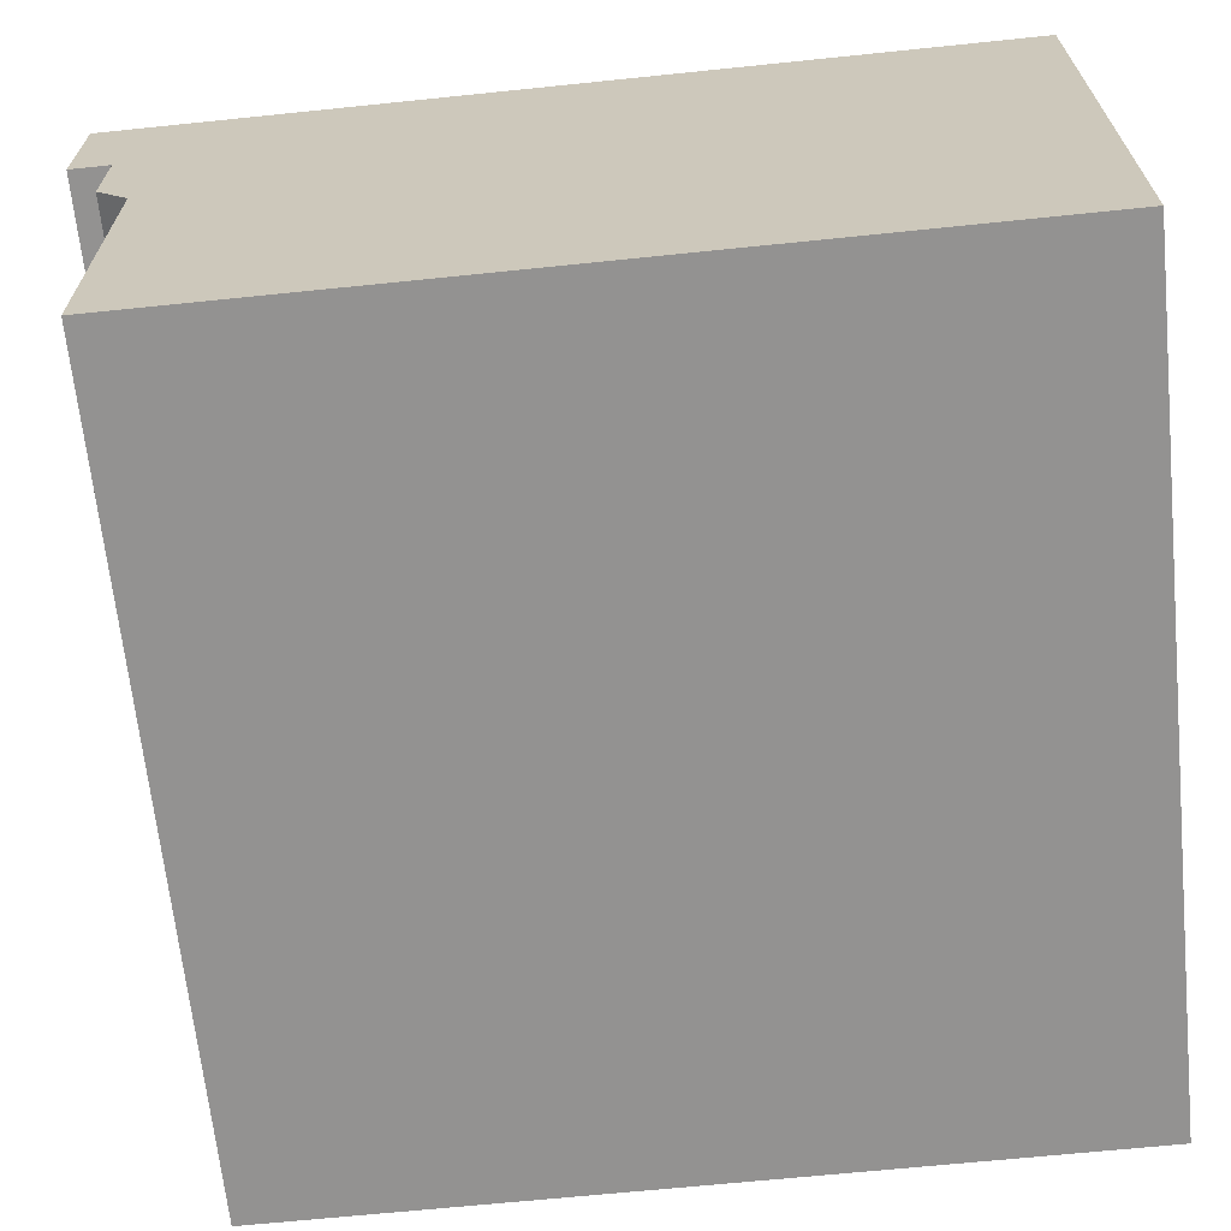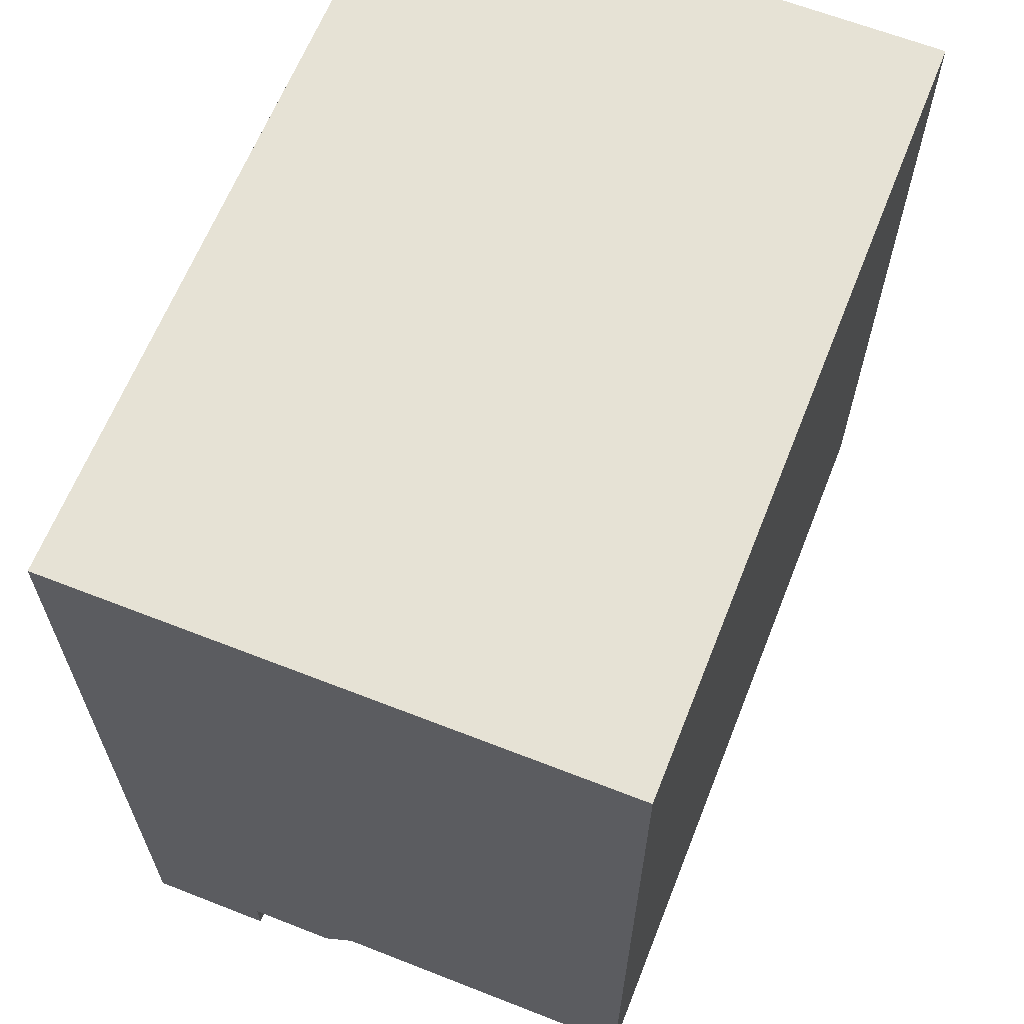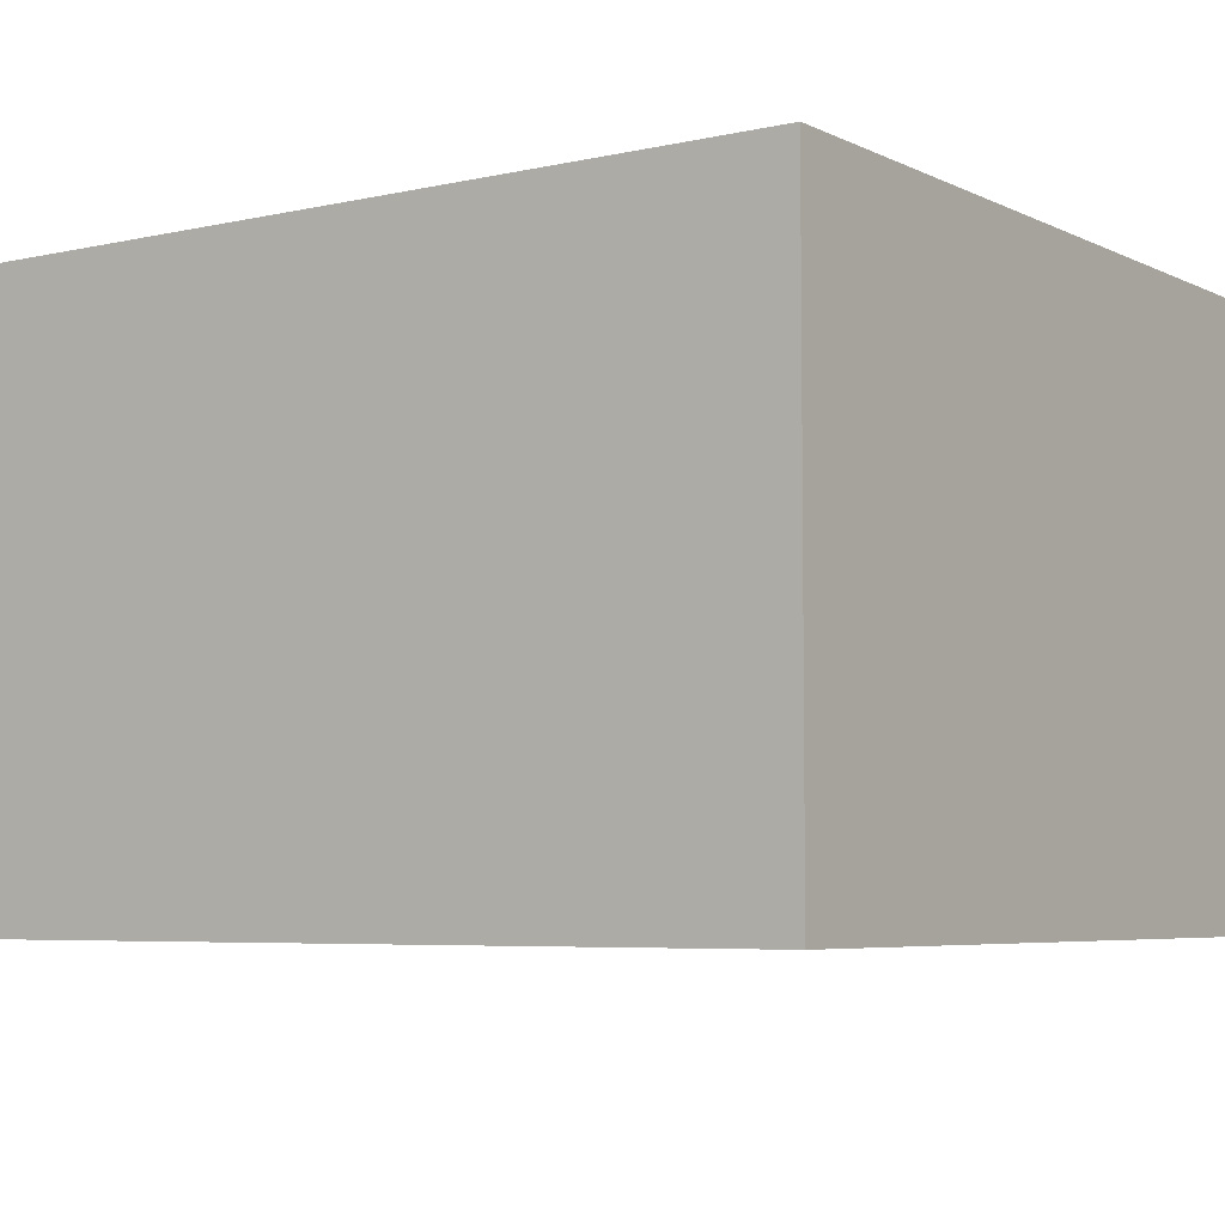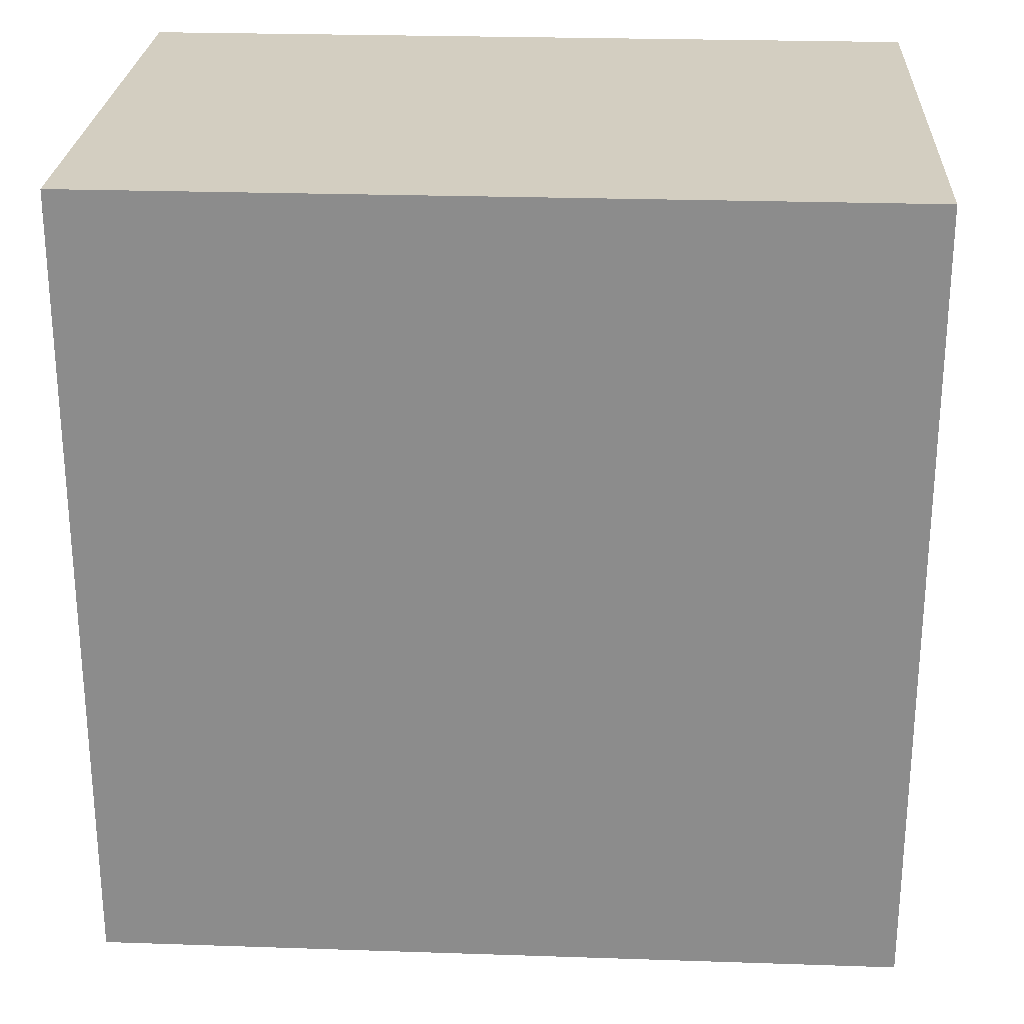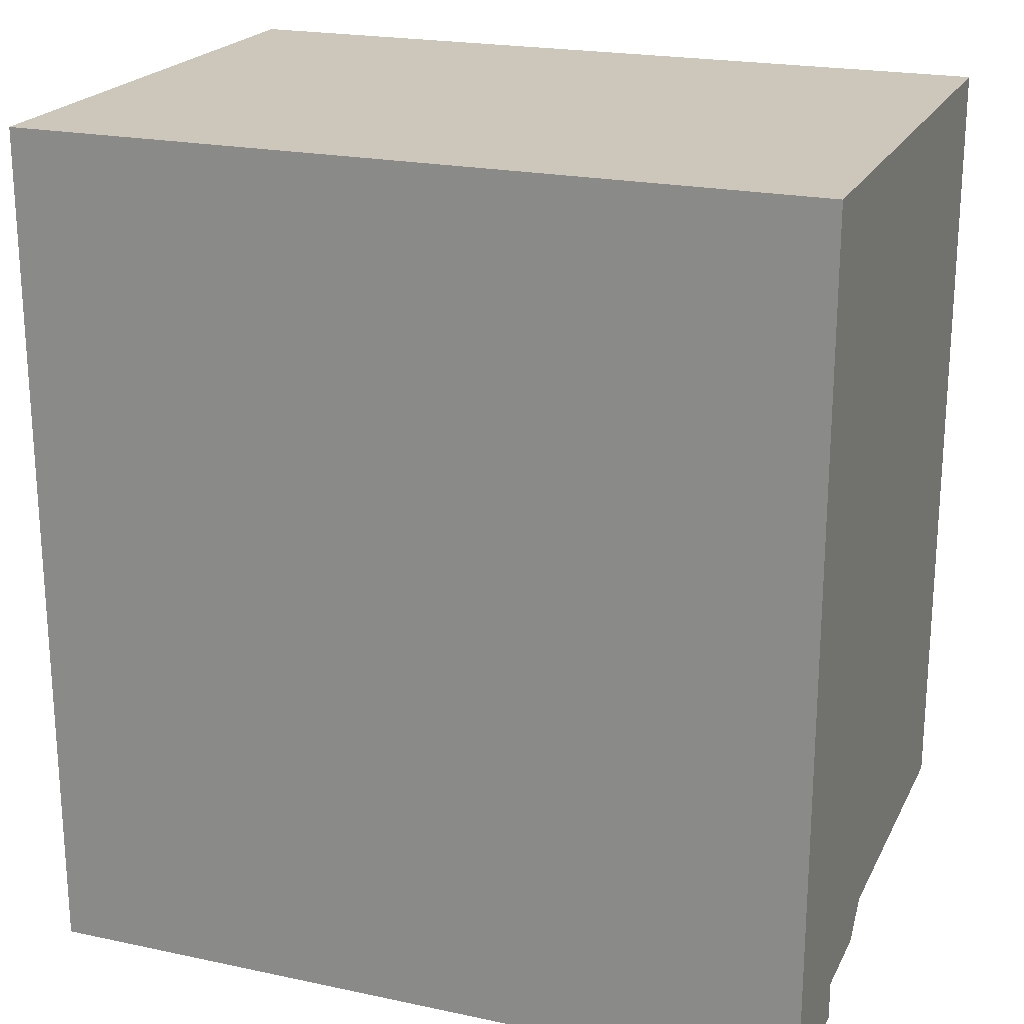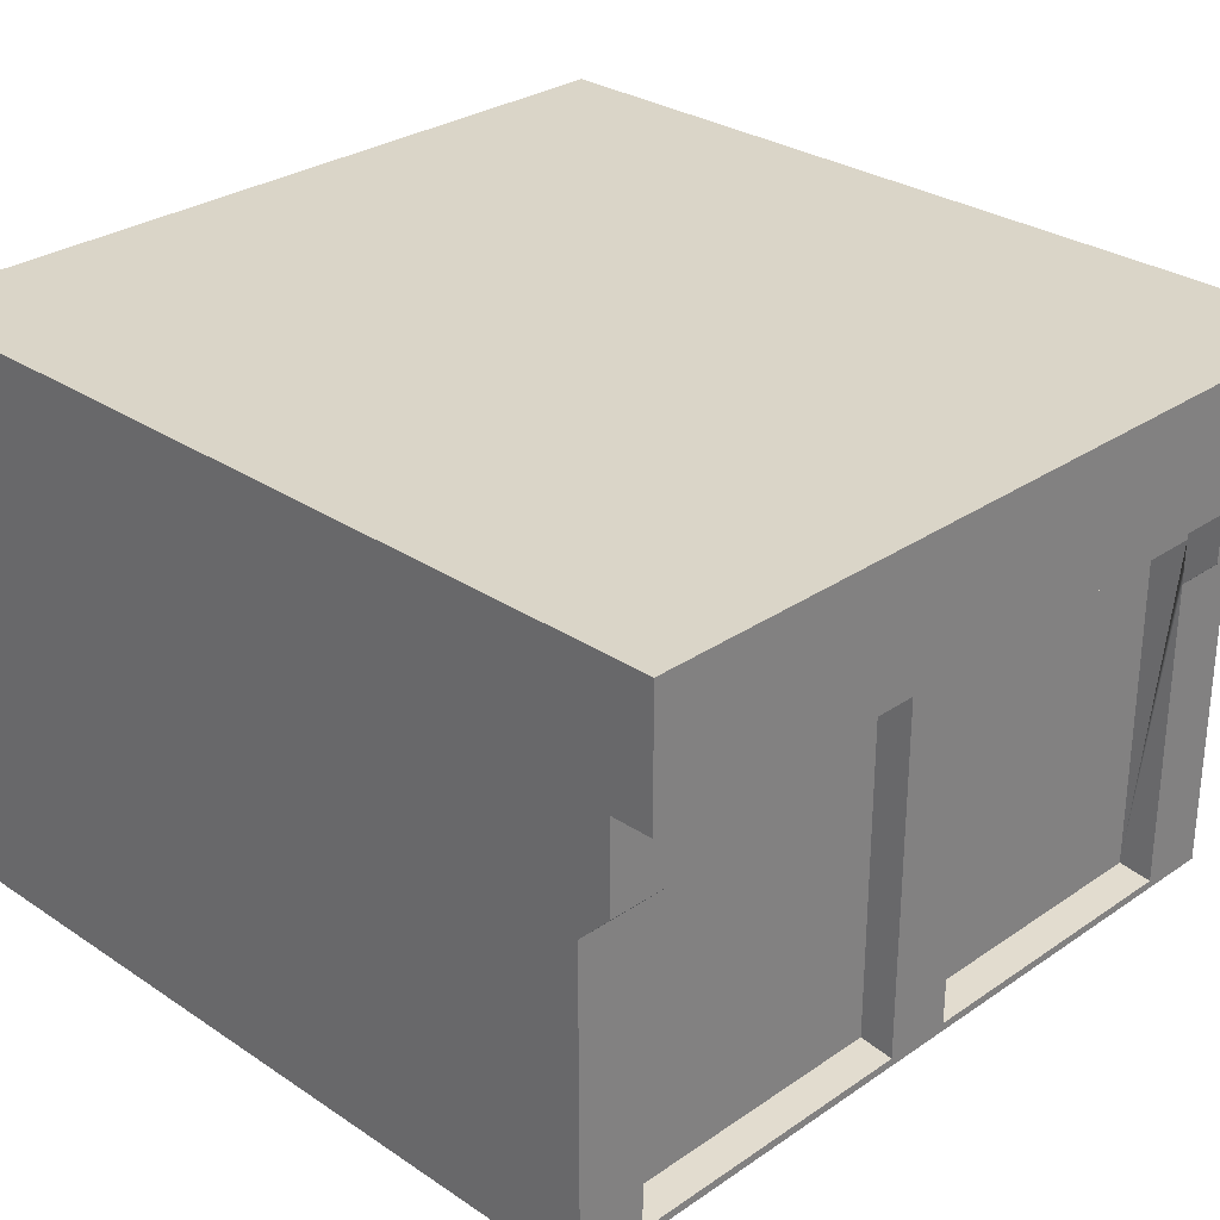
<metadata>
{"format":"obj","ext":"obj","renderer":"f3d","projection":"perspective","resolution":1024,"background":"white","views":[{"elev":-66.4,"azim":-84.1,"up":"+Y"},{"elev":63.9,"azim":-68.4,"up":"+Z"},{"elev":-5.5,"azim":-55.0,"up":"+Y"},{"elev":25.3,"azim":3.1,"up":"+Z"},{"elev":21.3,"azim":-159.3,"up":"+Z"},{"elev":29.2,"azim":134.7,"up":"+Y"}]}
</metadata>
<code>
o pitsGarageClosed
v 0 4.35 -0.32
v 0 4.35 -0.72
v 0 5.6 -0.72
v 0 5.6 8
v 0 3.487 -0.32
v 0 3.161 0
v 0 0 0
v 0 -0 8
v -8 -0 8
v -8 5.6 8
v -8 4.35 -0.32
v -8 3.487 -0.32
v -8 3.161 0
v -8 5.6 -0.72
v -8 4.35 -0.72
v -8 0 0
v -4.339 0.12 0.3393
v -4.339 0.08 0
v -7.321 0.08 0
v -7.321 0.12 0.3393
v -4.339 0.16 0.6787
v -7.321 0.16 0.6787
v -0.6787 0.12 0.3393
v -0.6787 0.08 0
v -3.661 0.08 0
v -3.661 0.12 0.3393
v -0.6787 0.16 0.6787
v -3.661 0.16 0.6787
v -4.339 3.597 0
v -4.339 1.097 0
v -4.339 1.097 0.3393
v -4.339 3.597 0.3393
v -4.339 1.097 0.6787
v -4.339 3.597 0.6787
v -0.6787 0.16 7.28
v -7.321 0.16 7.28
v -3.661 1.097 0.3393
v -3.661 1.097 0
v -3.661 3.597 0
v -3.661 3.597 0.3393
v -3.661 1.097 0.6787
v -3.661 3.597 0.6787
v -0.6787 3.161 0
v -0.6787 3.597 0
v -0.6787 3.597 0.3393
v -0.6787 4.35 0
v -0.6787 3.487 -0.32
v -0.6787 4.35 -0.32
v -0.6787 3.597 7.28
v -7.321 3.161 0
v -7.321 3.597 0
v -7.321 3.597 0.3393
v -7.321 4.35 0
v -7.321 3.487 -0.32
v -7.321 4.35 -0.32
v -7.321 3.597 7.28
v -5.535 0.3224 0.3393
v -6.126 0.3224 0.3393
v -6.126 0.58 0.3393
v -5.535 0.58 0.3393
v -1.874 0.3224 0.3393
v -2.465 0.3224 0.3393
v -2.465 0.58 0.3393
v -1.874 0.58 0.3393
v -7.012 2.482 0.3393
v -7.012 3.096 0.3393
v -4.648 3.096 0.3393
v -4.339 3.637 0.3393
v -7.321 3.637 0.3393
v -4.648 2.482 0.3393
v -0.9877 2.482 0.3393
v -3.352 2.482 0.3393
v -3.352 3.096 0.3393
v -0.9877 3.096 0.3393
v -3.661 3.637 0.3393
v -0.6787 3.637 0.3393
f 1 2 3
f 3 4 1
f 4 5 1
f 4 6 5
f 4 7 6
f 4 8 7
f 9 8 4
f 4 10 9
f 11 12 13
f 11 13 10
f 11 10 14
f 14 15 11
f 13 9 10
f 13 16 9
f 10 4 3
f 3 14 10
f 17 18 19
f 19 20 17
f 21 17 20
f 20 22 21
f 23 24 25
f 25 26 23
f 27 23 26
f 26 28 27
f 29 30 31
f 31 32 29
f 32 31 33
f 33 34 32
f 35 27 28
f 28 36 35
f 28 21 36
f 21 22 36
f 37 38 39
f 39 40 37
f 41 37 40
f 40 42 41
f 43 24 23
f 23 44 43
f 23 45 44
f 43 44 46
f 47 43 46
f 46 48 47
f 45 23 27
f 27 49 45
f 27 35 49
f 20 19 50
f 50 51 20
f 51 52 20
f 53 51 50
f 53 50 54
f 54 55 53
f 22 20 52
f 52 56 22
f 56 36 22
f 45 49 56
f 56 44 45
f 56 42 44
f 56 34 42
f 56 32 34
f 56 29 32
f 56 51 29
f 56 52 51
f 39 44 42
f 42 40 39
f 33 41 42
f 42 34 33
f 35 36 56
f 56 49 35
f 48 46 53
f 48 53 55
f 48 55 15
f 1 48 15
f 15 2 1
f 55 11 15
f 54 12 11
f 11 55 54
f 29 51 53
f 53 39 29
f 53 44 39
f 53 46 44
f 29 39 38
f 38 30 29
f 5 47 48
f 48 1 5
f 25 19 18
f 19 25 7
f 19 7 16
f 16 13 19
f 13 50 19
f 7 25 24
f 24 6 7
f 24 43 6
f 57 58 59
f 59 60 57
f 61 62 63
f 63 64 61
f 8 7 16
f 16 9 8
f 50 13 12
f 12 54 50
f 6 43 47
f 47 5 6
f 26 25 18
f 18 28 26
f 18 21 28
f 18 17 21
f 37 38 30
f 30 41 37
f 30 33 41
f 30 31 33
f 2 15 14
f 14 3 2
f 38 25 18
f 18 30 38
f 31 30 18
f 18 17 31
f 31 17 21
f 21 33 31
f 21 28 41
f 41 33 21
f 26 25 38
f 38 37 26
f 28 26 37
f 37 41 28
f 65 58 20
f 20 52 65
f 65 59 58
f 65 60 59
f 65 31 60
f 52 66 65
f 52 67 66
f 52 32 67
f 52 68 32
f 52 69 68
f 70 32 31
f 31 65 70
f 70 67 32
f 20 58 57
f 57 60 31
f 57 31 17
f 17 20 57
f 62 26 37
f 37 63 62
f 37 64 63
f 26 62 61
f 23 26 61
f 23 61 71
f 61 64 71
f 64 37 71
f 71 45 23
f 37 72 71
f 72 37 40
f 40 73 72
f 40 74 73
f 71 74 45
f 74 40 45
f 40 75 45
f 75 76 45
f 70 65 66
f 66 67 70
f 71 72 73
f 73 74 71

</code>
